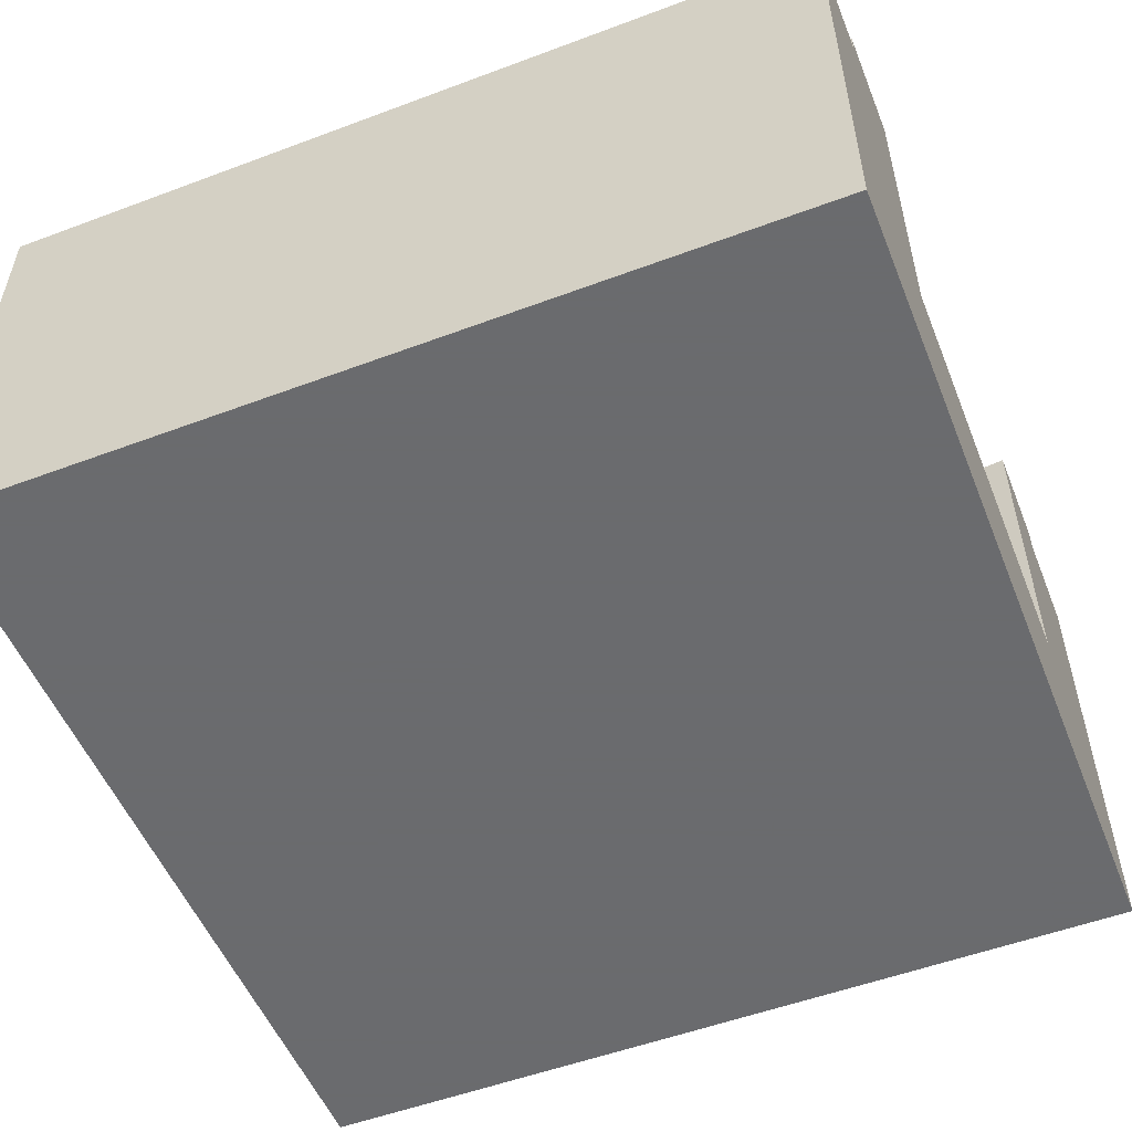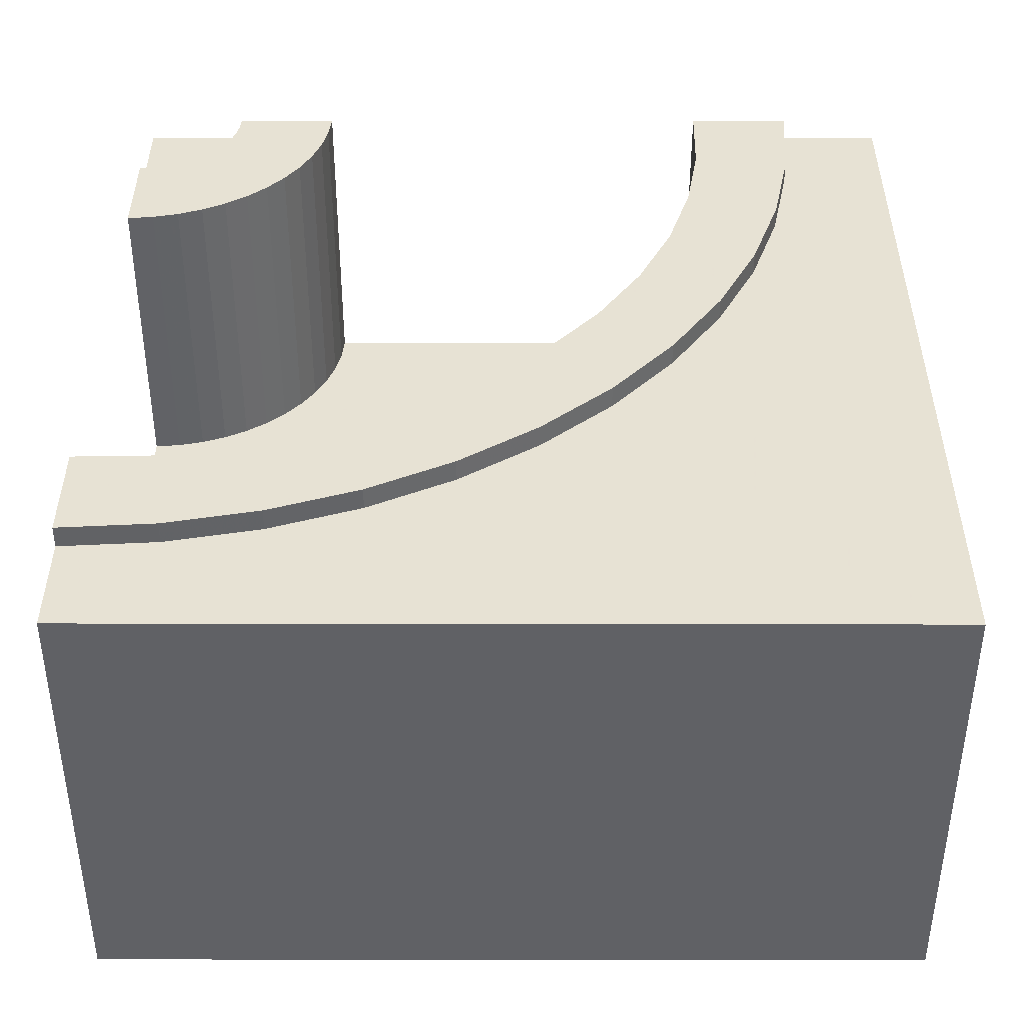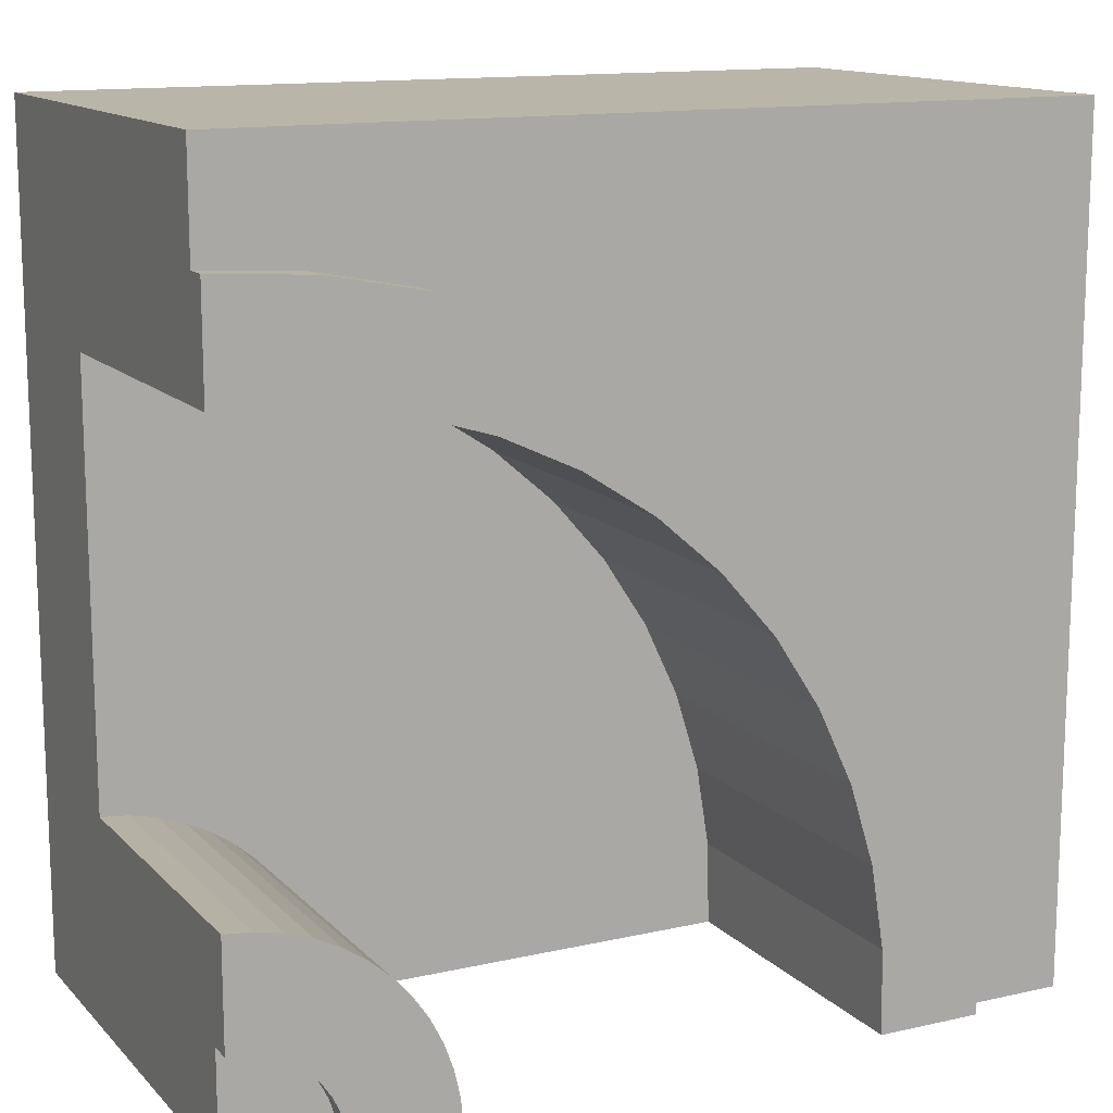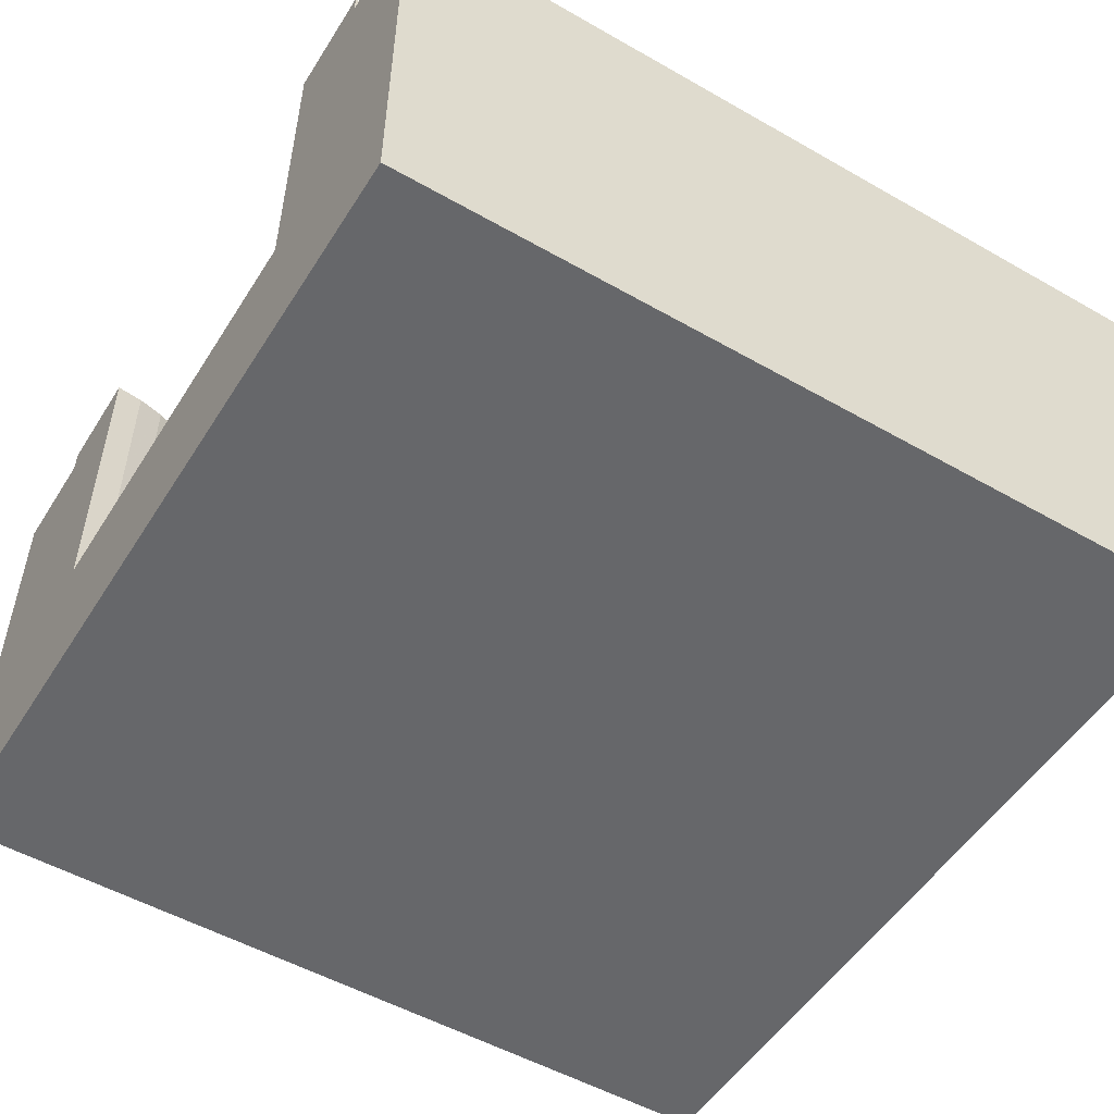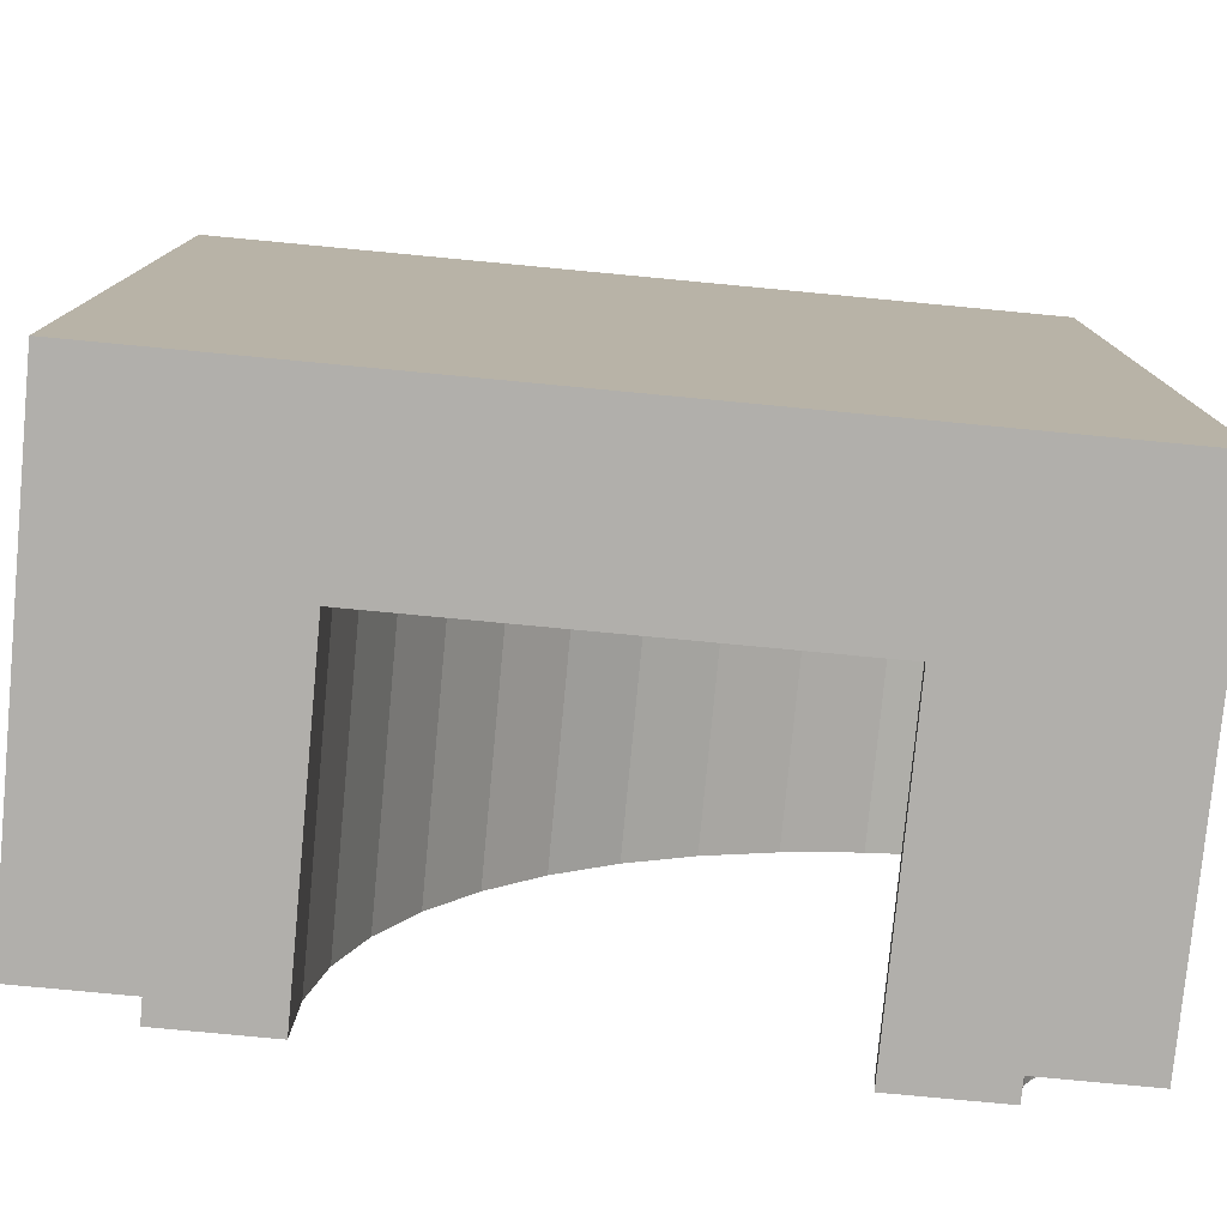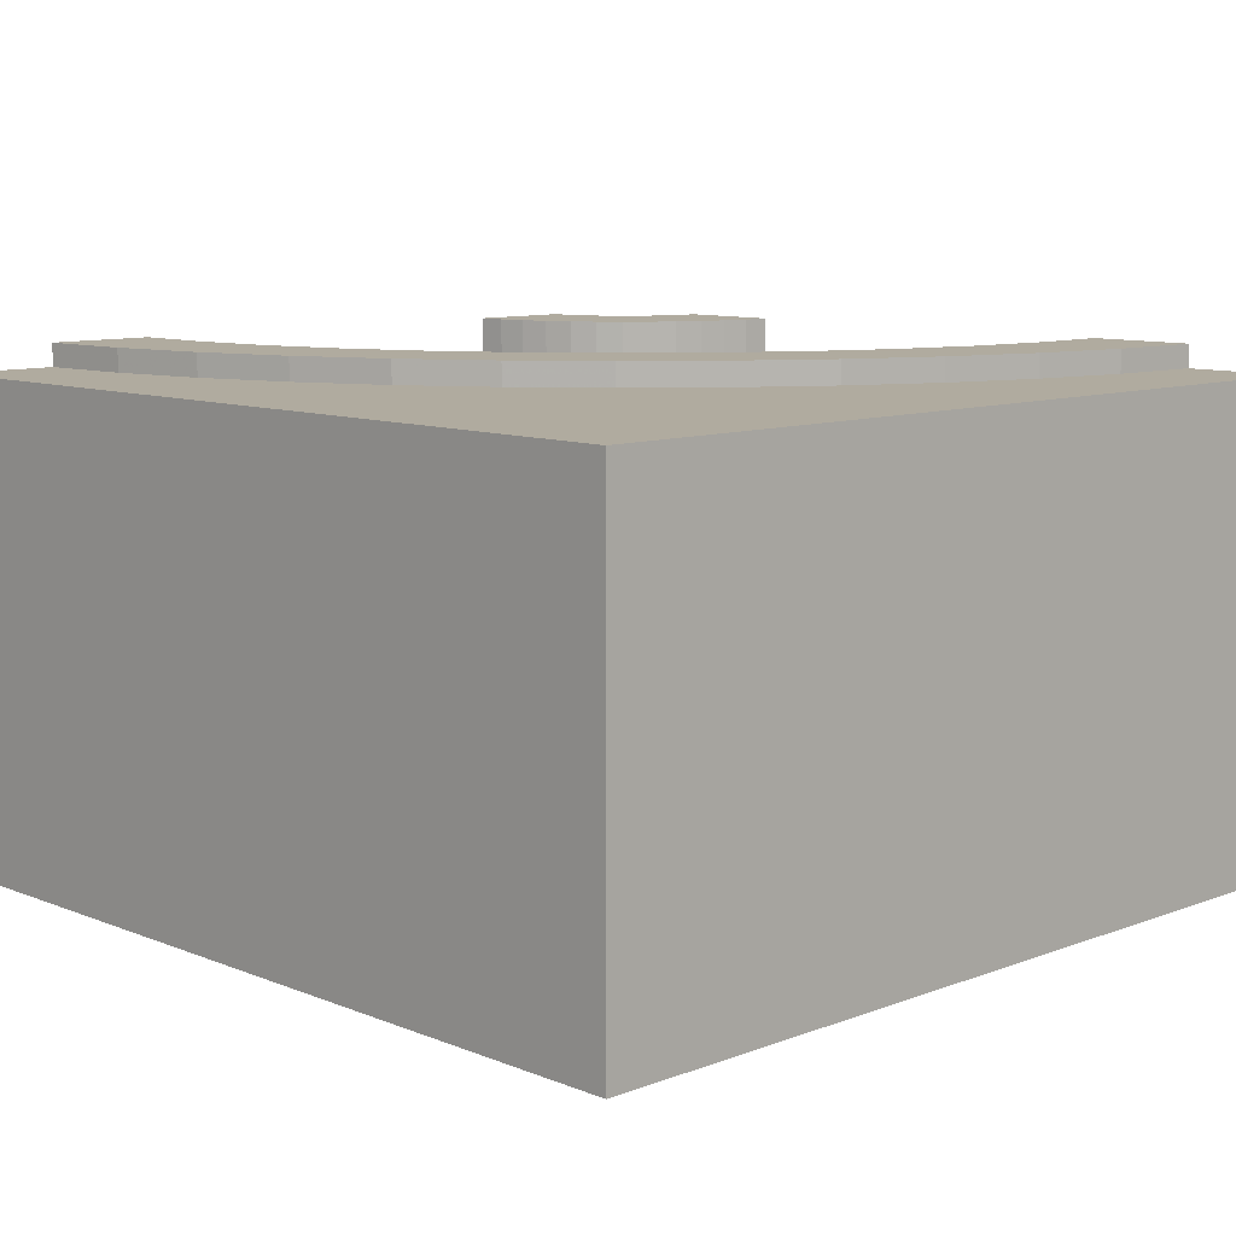
<metadata>
{"format":"obj","ext":"obj","renderer":"f3d","projection":"perspective","resolution":1024,"background":"white","views":[{"elev":-53.3,"azim":21.8,"up":"+Y"},{"elev":39.7,"azim":-89.9,"up":"+Y"},{"elev":13.6,"azim":153.2,"up":"+Z"},{"elev":-52.2,"azim":-121.6,"up":"+Y"},{"elev":-78.1,"azim":-5.4,"up":"+Z"},{"elev":9.7,"azim":-44.2,"up":"+Y"}]}
</metadata>
<code>
v 0.8041 0.2 0.1502
v 0.8255 0.2 0.1745
v 0.8255 0.5767 0.1745
v 0.8041 0.5767 0.1502
v 0.753 0.2 0.03229
v 0.75 0.2 0
v 0.25 0.2 0
v 0.2523 0.2 0.09936
v 0.2683 0.2 0.1975
v 0.2977 0.2 0.2924
v 0.3399 0.2 0.3824
v 0.3941 0.2 0.4657
v 0.4594 0.2 0.5406
v 0.5343 0.2 0.6059
v 0.6176 0.2 0.6601
v 0.7076 0.2 0.7024
v 0.8025 0.2 0.7317
v 0.9006 0.2 0.7477
v 1 0.2 0.75
v 1 0.2 0.25
v 0.9677 0.2 0.247
v 0.9361 0.2 0.2399
v 0.9055 0.2 0.2289
v 0.8767 0.2 0.2142
v 0.8498 0.2 0.1959
v 0.7858 0.2 0.1234
v 0.7711 0.2 0.09445
v 0.7601 0.2 0.06394
v 0.753 0.5767 0.03229
v 0.75 0.5767 0
v 0.7601 0.5767 0.06394
v 0.7711 0.5767 0.09445
v 0.7858 0.5767 0.1234
v 1 0.5767 0.25
v 1 0.5767 0.125
v 0.9837 0.5767 0.1239
v 0.9677 0.5767 0.1207
v 0.9522 0.5767 0.1155
v 0.9375 0.5767 0.1082
v 0.9239 0.5767 0.09917
v 0.9116 0.5767 0.08839
v 0.9008 0.5767 0.0761
v 0.8918 0.5767 0.0625
v 0.8845 0.5767 0.04784
v 0.8793 0.5767 0.03235
v 0.8761 0.5767 0.01632
v 0.875 0.5767 0
v 0.8498 0.5767 0.1959
v 0.8767 0.5767 0.2142
v 0.9055 0.5767 0.2289
v 0.9361 0.5767 0.2399
v 0.9677 0.5767 0.247
v 1 0 0.875
v 1 0 0.125
v 1 0.55 0.125
v 1 0.1 0.25
v 1 0.1 0.75
v 1 0.5767 0.75
v 1 0.5767 0.875
v 1 0.55 0.875
v 0.875 0 0
v 1 0 0
v 1 0 1
v 0 0 1
v 0 0 0
v 0.125 0 0
v 0.875 0.55 0
v 1 0.55 0
v 0.125 0.55 0
v 0.125 0.5767 0
v 0.25 0.5767 0
v 0.25 0.1 0
v 0.75 0.1 0
v 0 0.55 0
v 1 0.55 1
v 0.8858 0.55 0.8675
v 0.7735 0.55 0.8452
v 0.6652 0.55 0.8084
v 0.5625 0.55 0.7578
v 0.4673 0.55 0.6942
v 0.3813 0.55 0.6187
v 0.3058 0.55 0.5327
v 0.2422 0.55 0.4375
v 0.1916 0.55 0.3348
v 0.1548 0.55 0.2265
v 0.1325 0.55 0.1142
v 0 0.55 1
v 0.8858 0.5767 0.8675
v 0.1325 0.5767 0.1142
v 0.1548 0.5767 0.2265
v 0.1916 0.5767 0.3348
v 0.2422 0.5767 0.4375
v 0.3058 0.5767 0.5327
v 0.3813 0.5767 0.6187
v 0.4673 0.5767 0.6942
v 0.5625 0.5767 0.7578
v 0.6652 0.5767 0.8084
v 0.7735 0.5767 0.8452
v 0.9006 0.5767 0.7477
v 0.8025 0.5767 0.7317
v 0.7076 0.5767 0.7024
v 0.6176 0.5767 0.6601
v 0.5343 0.5767 0.6059
v 0.4594 0.5767 0.5406
v 0.3941 0.5767 0.4657
v 0.3399 0.5767 0.3824
v 0.2977 0.5767 0.2924
v 0.2683 0.5767 0.1975
v 0.2523 0.5767 0.09936
v 0.8761 0.55 0.01632
v 0.8793 0.55 0.03235
v 0.8845 0.55 0.04784
v 0.8918 0.55 0.0625
v 0.9008 0.55 0.0761
v 0.9116 0.55 0.08839
v 0.9239 0.55 0.09917
v 0.9375 0.55 0.1082
v 0.9522 0.55 0.1155
v 0.9677 0.55 0.1207
v 0.9837 0.55 0.1239
g Mesh1 Group1 Model
f 2 4 1
f 2 3 4
f 7 8 9
f 7 9 10
f 7 10 11
f 7 11 12
f 7 12 13
f 7 13 14
f 7 14 15
f 7 15 16
f 7 16 6
f 17 26 27
f 17 27 28
f 17 28 5
f 17 5 6
f 17 6 16
f 17 1 26
f 18 24 25
f 18 25 2
f 18 2 1
f 18 1 17
f 18 23 24
f 19 20 21
f 19 21 22
f 19 22 23
f 19 23 18
f 5 30 6
f 5 29 30
f 28 29 5
f 28 31 29
f 27 31 28
f 27 32 31
f 26 32 27
f 26 33 32
f 1 33 26
f 1 4 33
f 36 34 35
f 34 36 37
f 34 37 52
f 38 52 37
f 52 38 39
f 52 39 51
f 40 51 39
f 51 40 41
f 51 41 42
f 51 42 50
f 43 50 42
f 50 43 44
f 50 44 45
f 50 45 46
f 46 47 49
f 50 46 49
f 30 29 31
f 30 31 32
f 30 32 33
f 30 33 4
f 30 4 3
f 30 3 48
f 30 48 49
f 30 49 47
f 53 54 57
f 53 57 19
f 53 19 60
f 55 20 56
f 56 57 54
f 55 56 54
f 58 59 60
f 58 60 19
f 55 34 20
f 55 35 34
f 64 61 62
f 64 62 54
f 64 54 53
f 64 53 63
f 64 66 61
f 64 65 66
f 61 68 62
f 61 67 68
f 61 66 73
f 61 73 6
f 61 6 67
f 69 7 72
f 72 73 66
f 69 72 66
f 30 47 67
f 30 67 6
f 69 71 7
f 69 70 71
f 69 65 74
f 69 66 65
f 76 75 60
f 75 76 77
f 75 77 78
f 75 78 79
f 86 69 74
f 85 86 74
f 84 85 74
f 83 84 74
f 83 74 87
f 82 83 87
f 81 82 87
f 80 81 87
f 79 80 87
f 75 79 87
f 53 75 63
f 53 60 75
f 63 87 64
f 63 75 87
f 64 74 65
f 64 87 74
f 88 60 59
f 88 76 60
f 70 109 71
f 89 109 70
f 89 108 109
f 90 108 89
f 90 107 108
f 91 107 90
f 91 106 107
f 92 106 91
f 92 105 106
f 93 104 105
f 93 105 92
f 93 103 104
f 94 103 93
f 94 102 103
f 95 101 102
f 95 102 94
f 95 100 101
f 96 99 100
f 96 100 95
f 58 99 96
f 58 96 97
f 58 97 98
f 58 98 59
f 98 88 59
f 70 86 89
f 70 69 86
f 89 85 90
f 89 86 85
f 90 84 91
f 90 85 84
f 91 83 92
f 91 84 83
f 92 82 93
f 92 83 82
f 93 81 94
f 93 82 81
f 94 80 95
f 94 81 80
f 95 79 96
f 95 80 79
f 96 78 97
f 96 79 78
f 97 77 98
f 97 78 77
f 98 76 88
f 98 77 76
f 18 58 19
f 18 99 58
f 17 99 18
f 17 100 99
f 16 100 17
f 16 101 100
f 15 101 16
f 15 102 101
f 14 102 15
f 14 103 102
f 13 103 14
f 13 104 103
f 12 104 13
f 12 105 104
f 11 105 12
f 11 106 105
f 10 106 11
f 10 107 106
f 9 107 10
f 9 108 107
f 8 108 9
f 8 109 108
f 7 109 8
f 7 71 109
f 73 7 6
f 73 72 7
f 46 67 47
f 46 110 67
f 45 110 46
f 45 111 110
f 44 111 45
f 44 112 111
f 43 112 44
f 43 113 112
f 42 113 43
f 42 114 113
f 41 114 42
f 41 115 114
f 40 115 41
f 40 116 115
f 39 116 40
f 39 117 116
f 38 117 39
f 38 118 117
f 37 118 38
f 37 119 118
f 36 119 37
f 36 120 119
f 35 120 36
f 35 55 120
f 55 119 120
f 68 67 110
f 68 110 111
f 68 111 112
f 68 112 113
f 68 113 114
f 68 114 115
f 68 115 116
f 68 116 117
f 68 117 118
f 68 118 119
f 68 119 55
f 55 62 68
f 55 54 62
f 20 52 21
f 20 34 52
f 21 51 22
f 21 52 51
f 22 50 23
f 22 51 50
f 23 49 24
f 23 50 49
f 24 48 25
f 24 49 48
f 25 3 2
f 25 48 3
f 57 20 19
f 57 56 20

</code>
